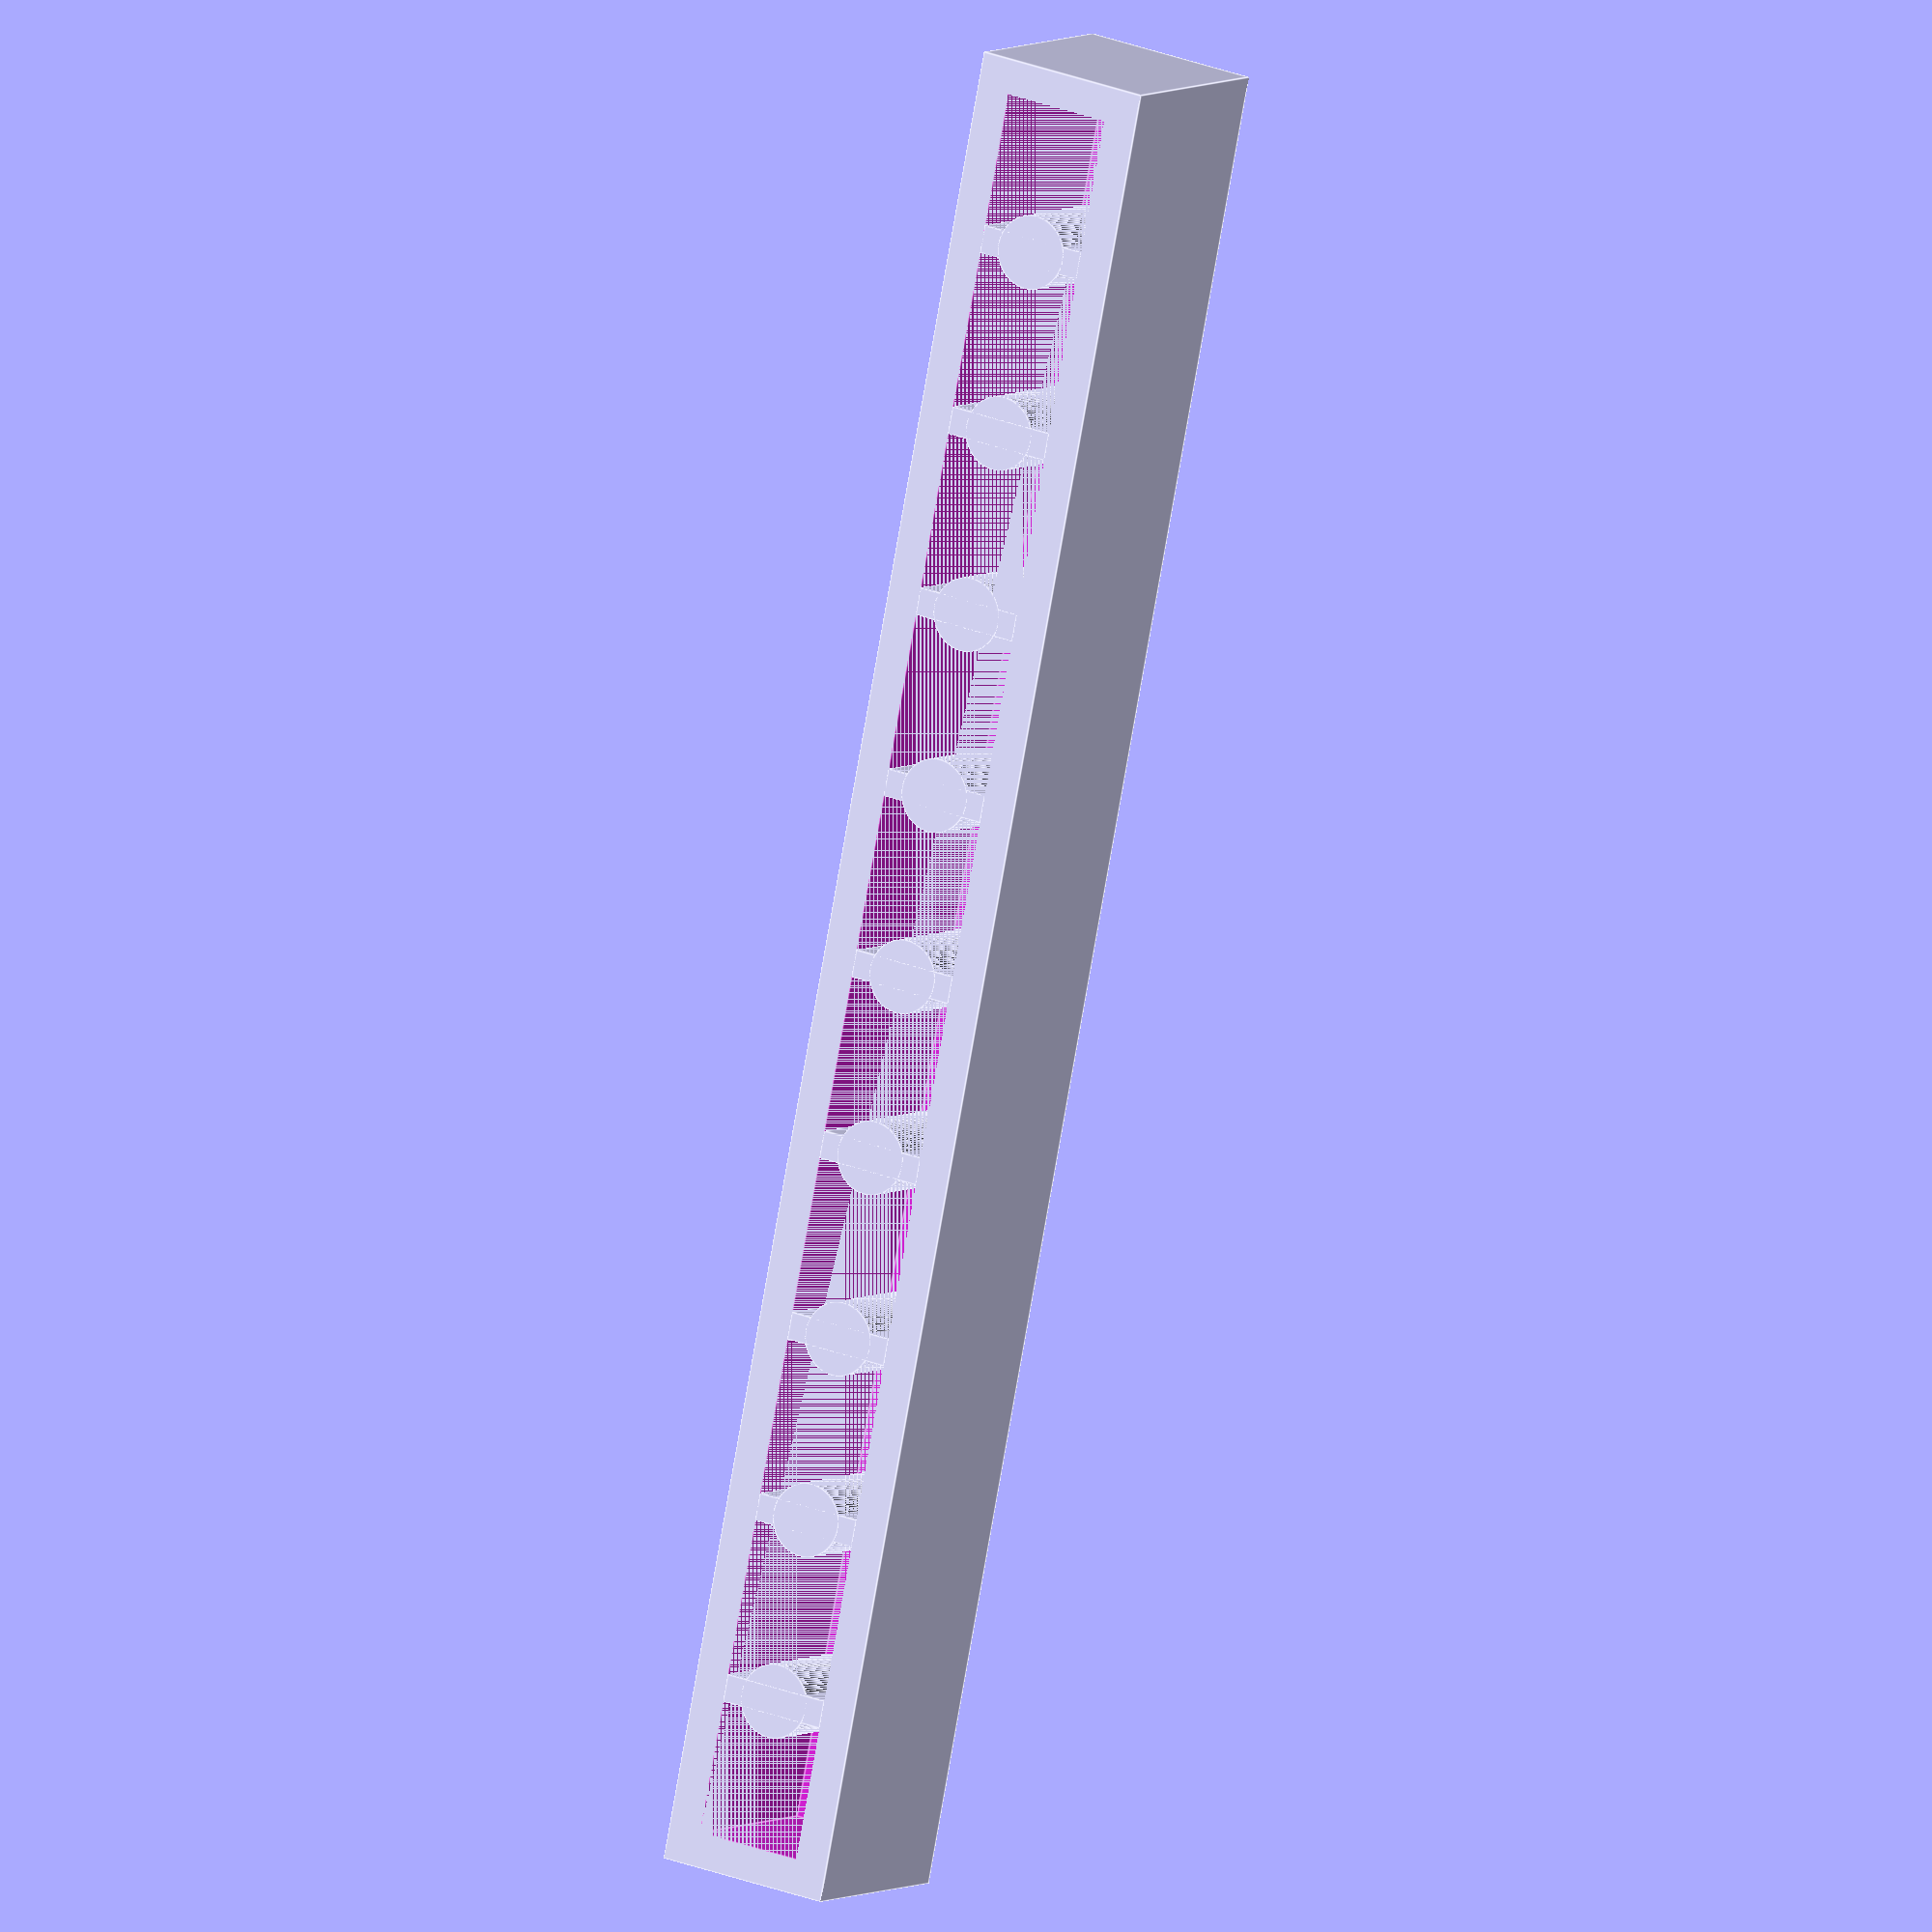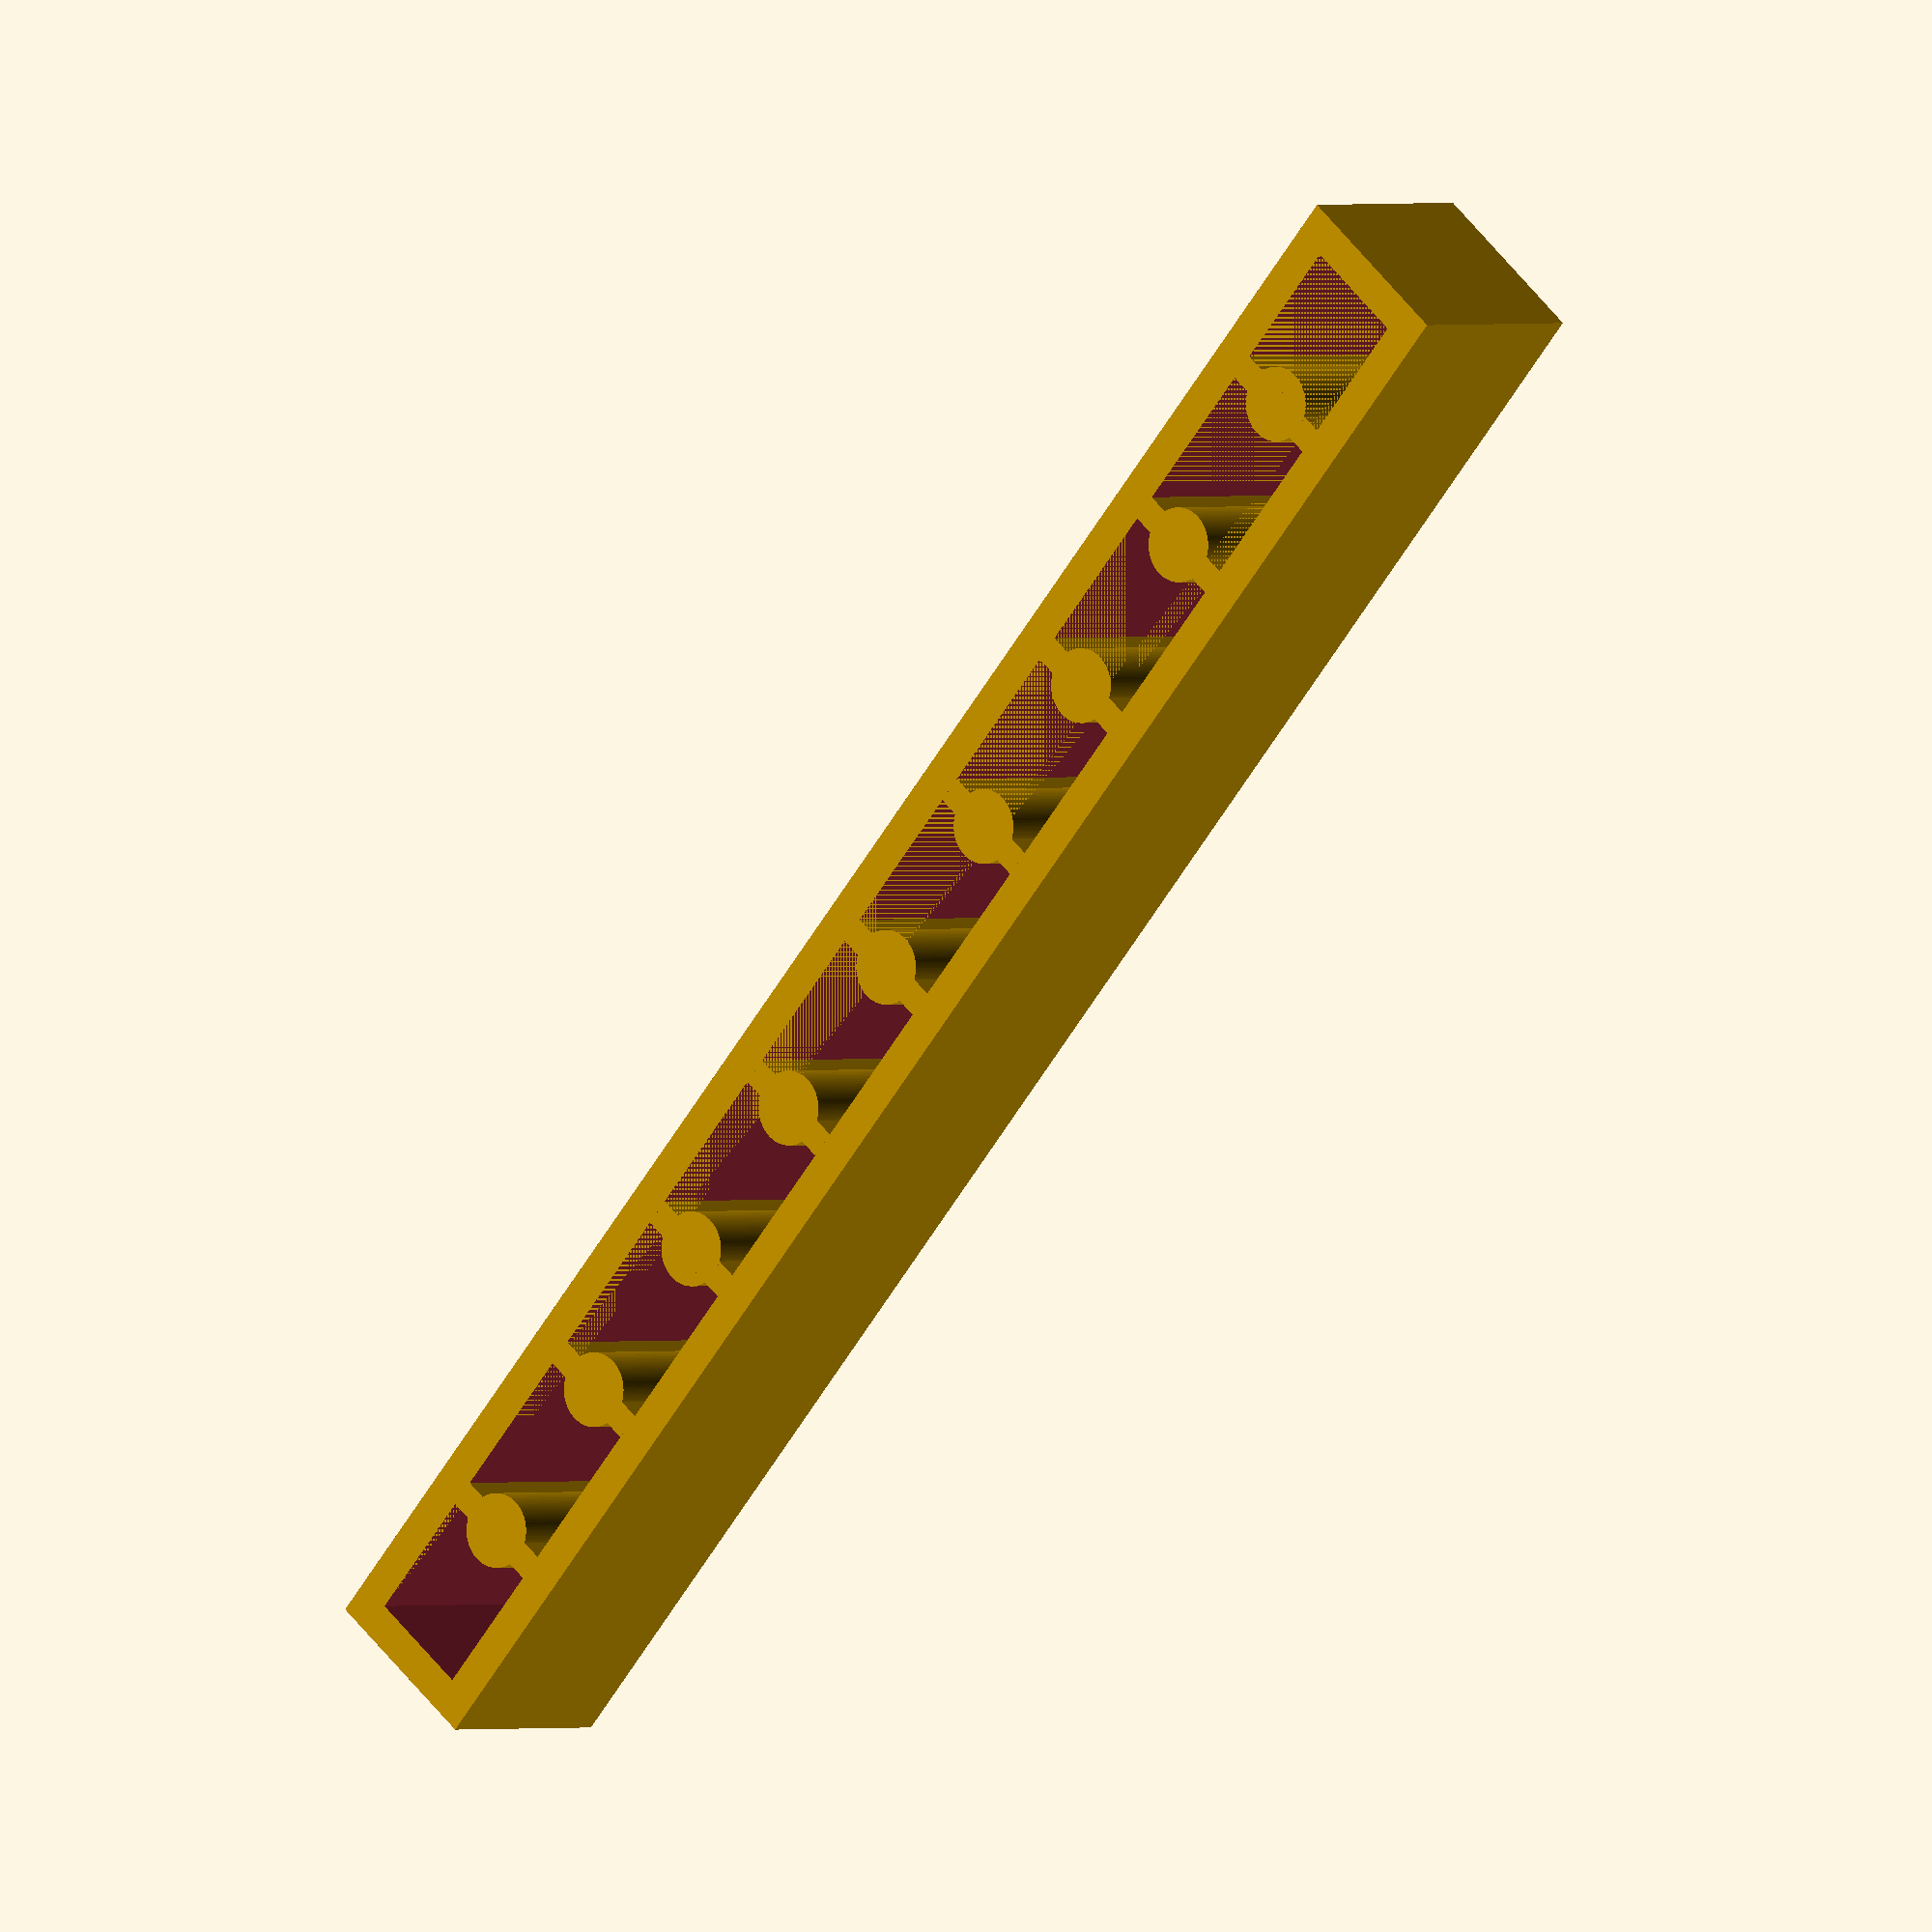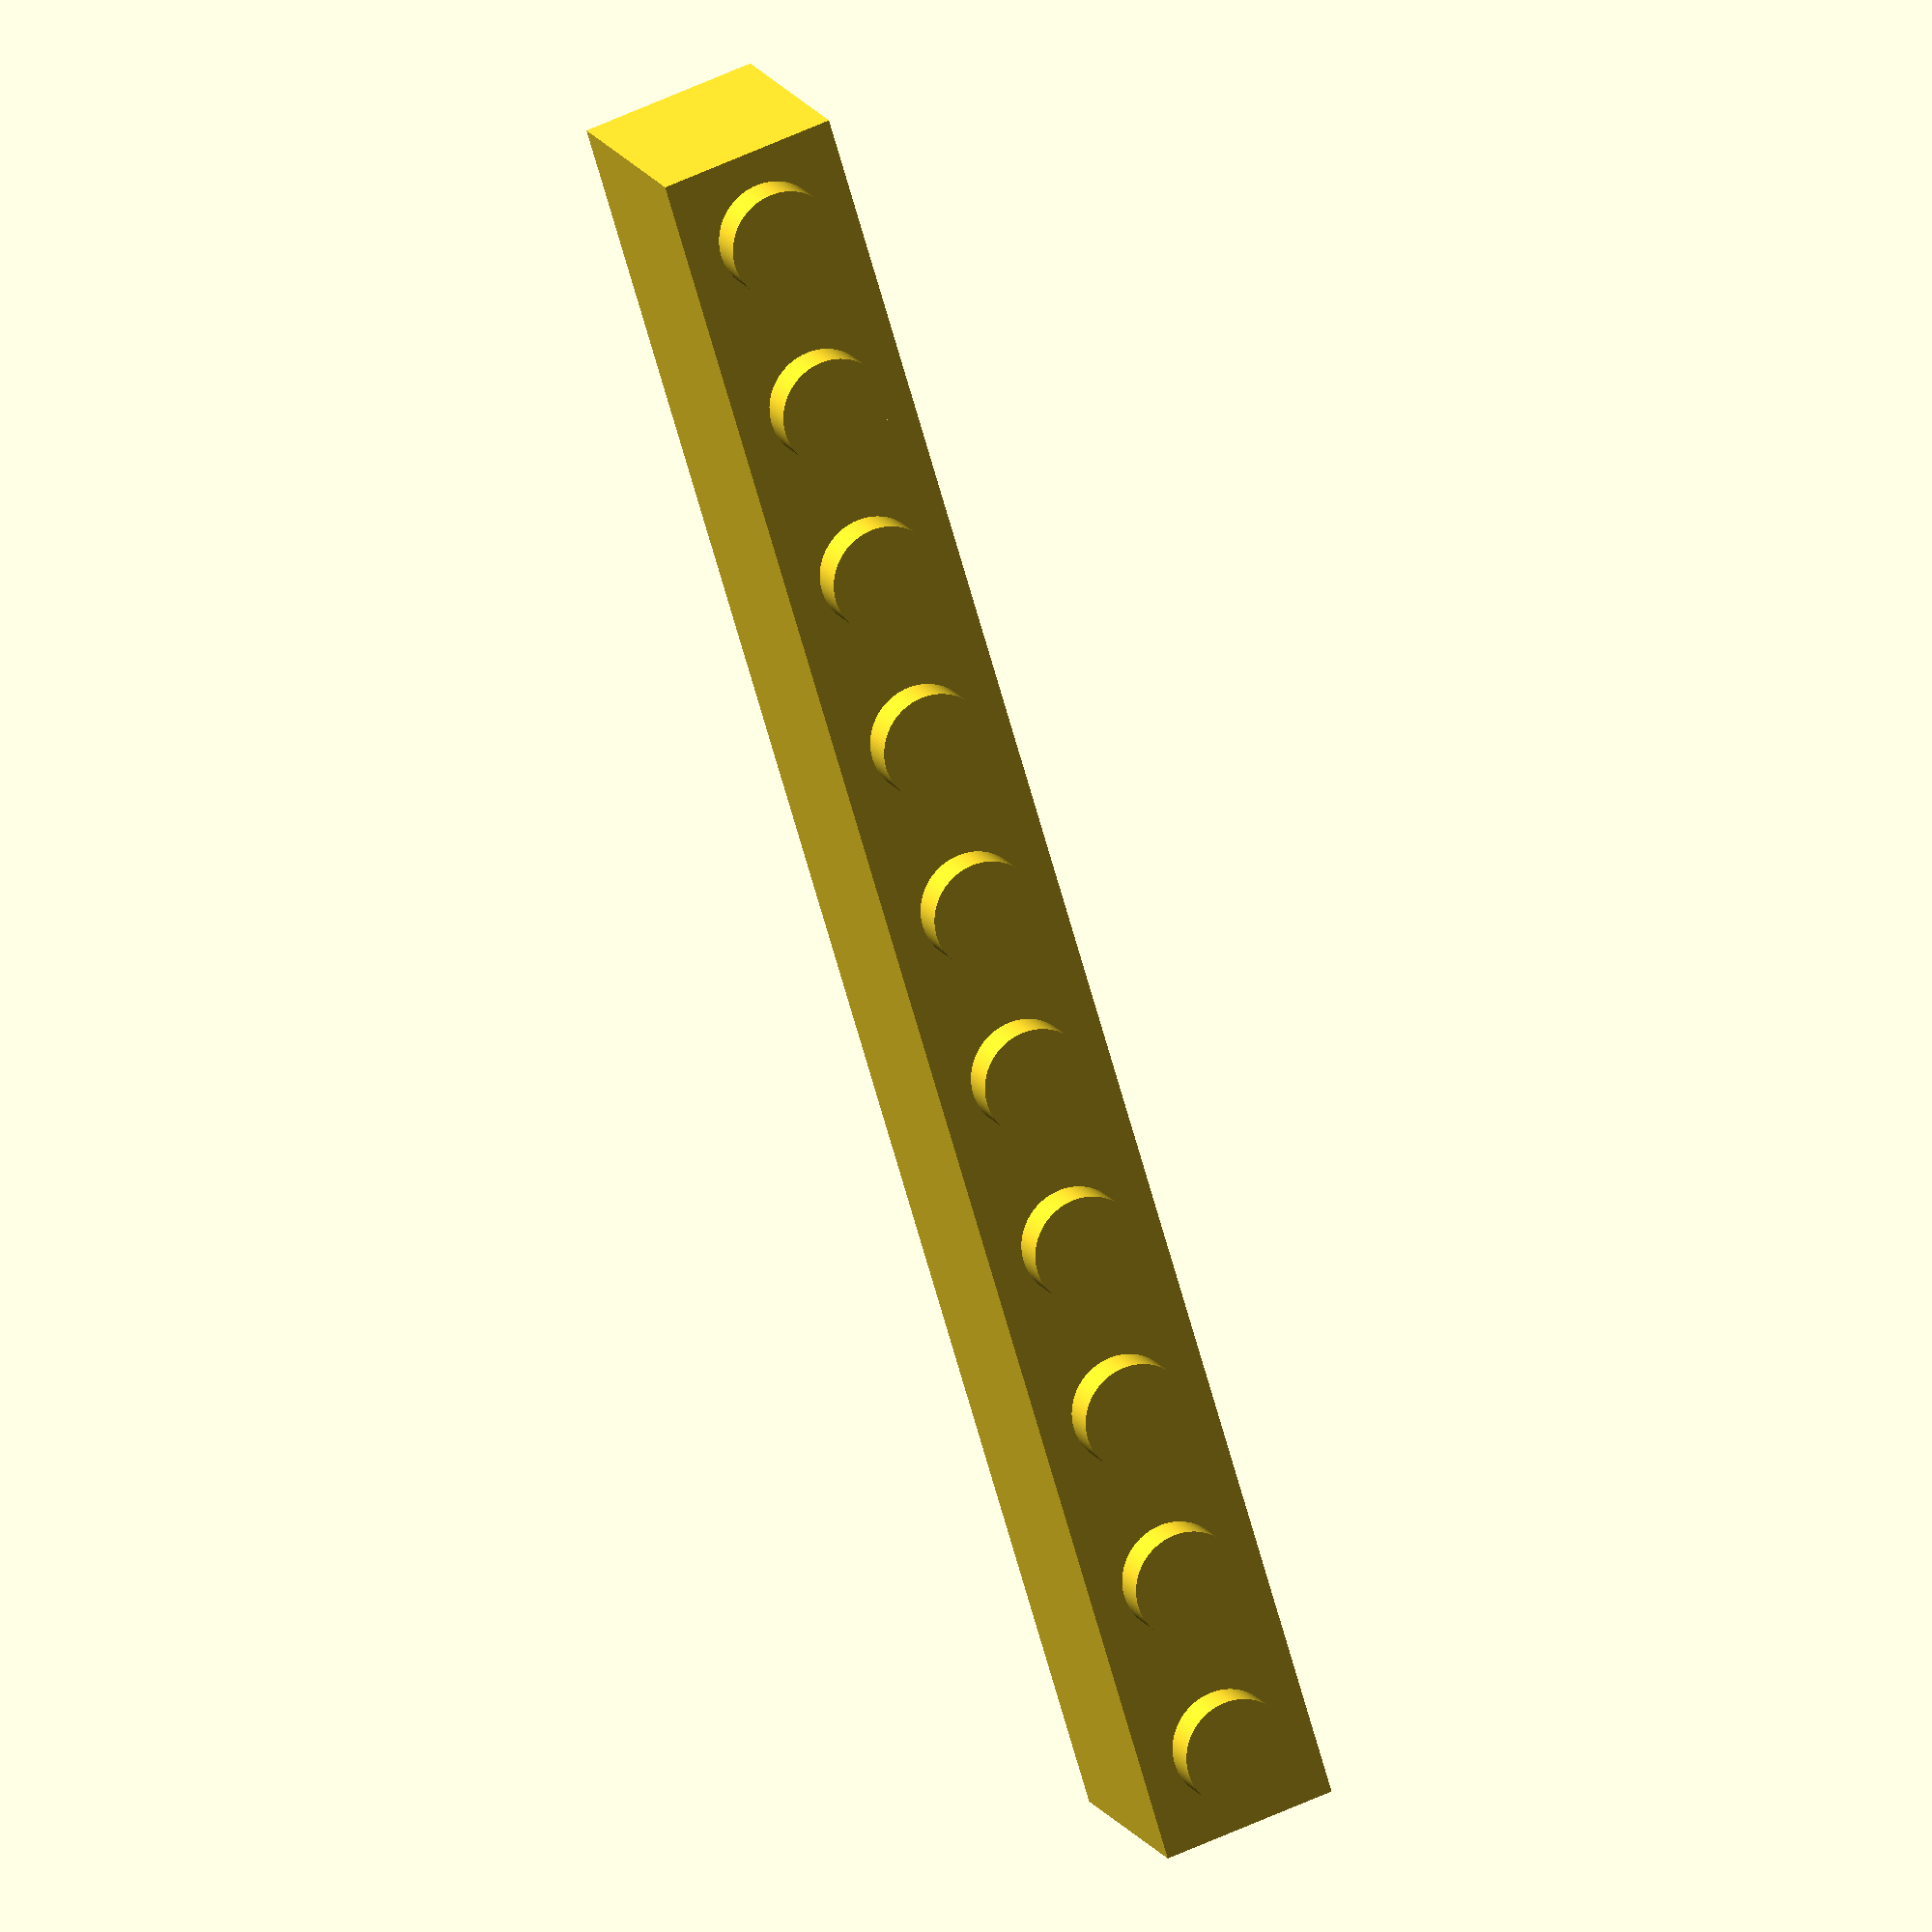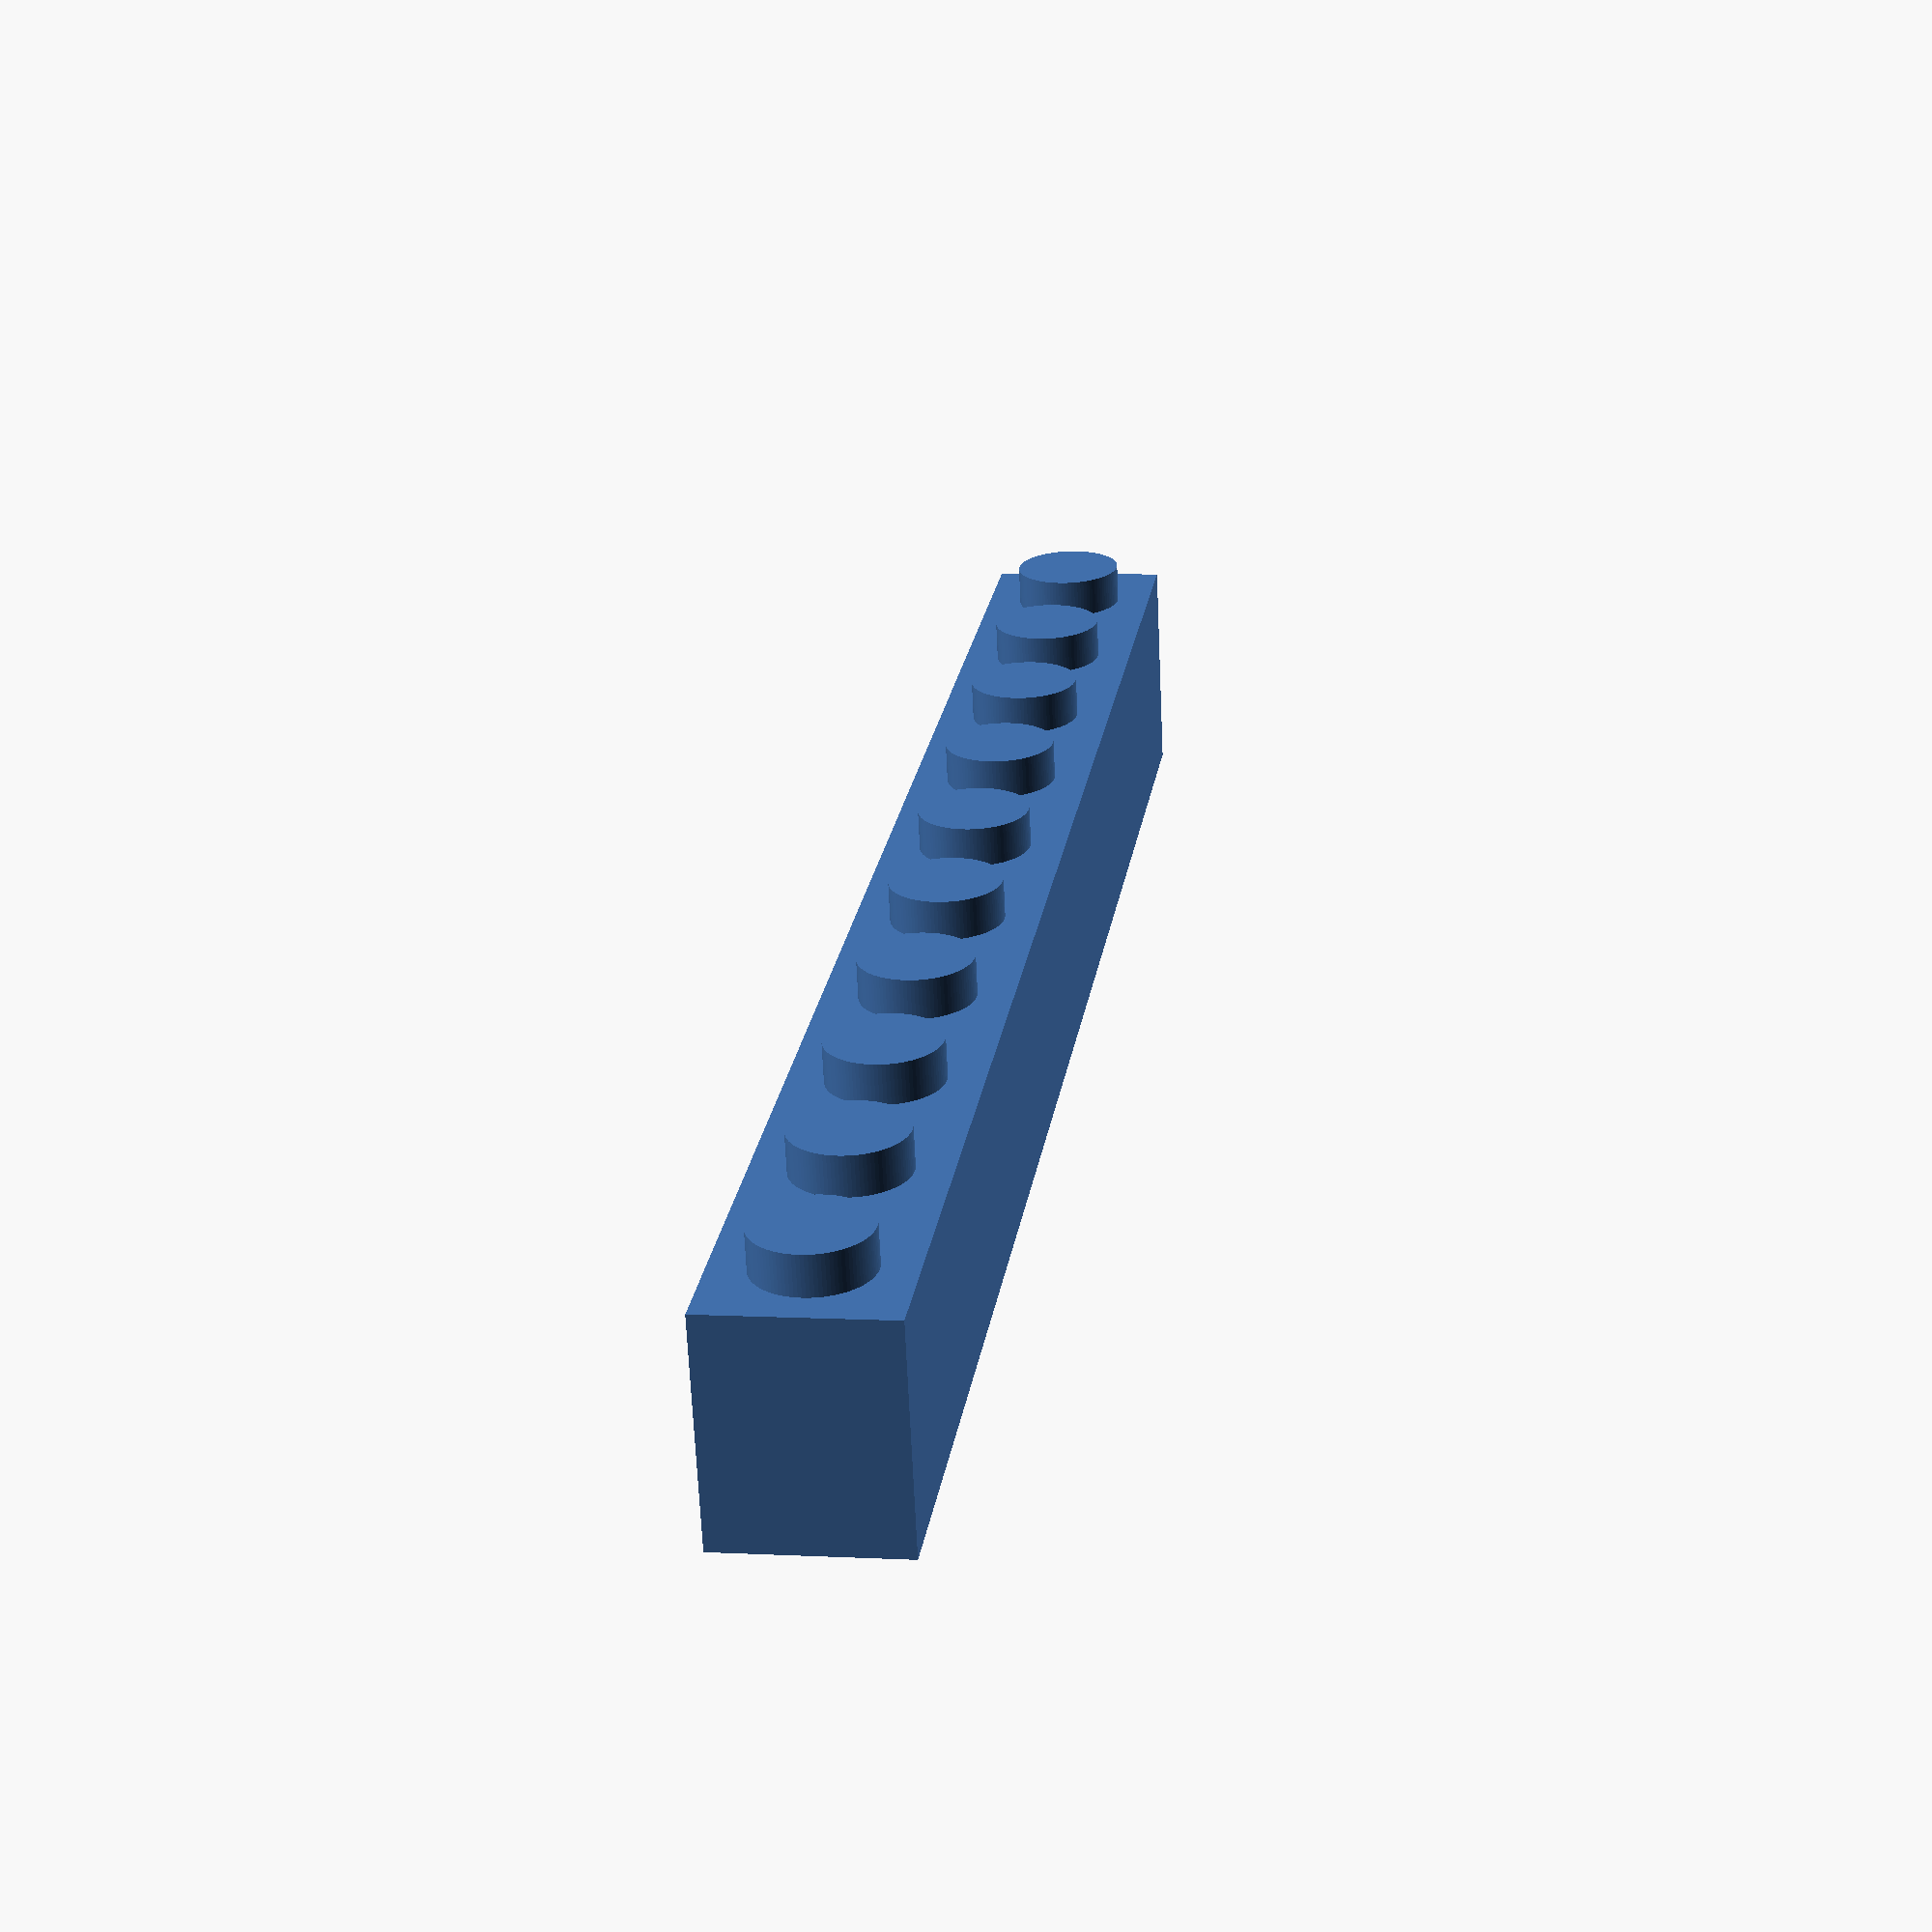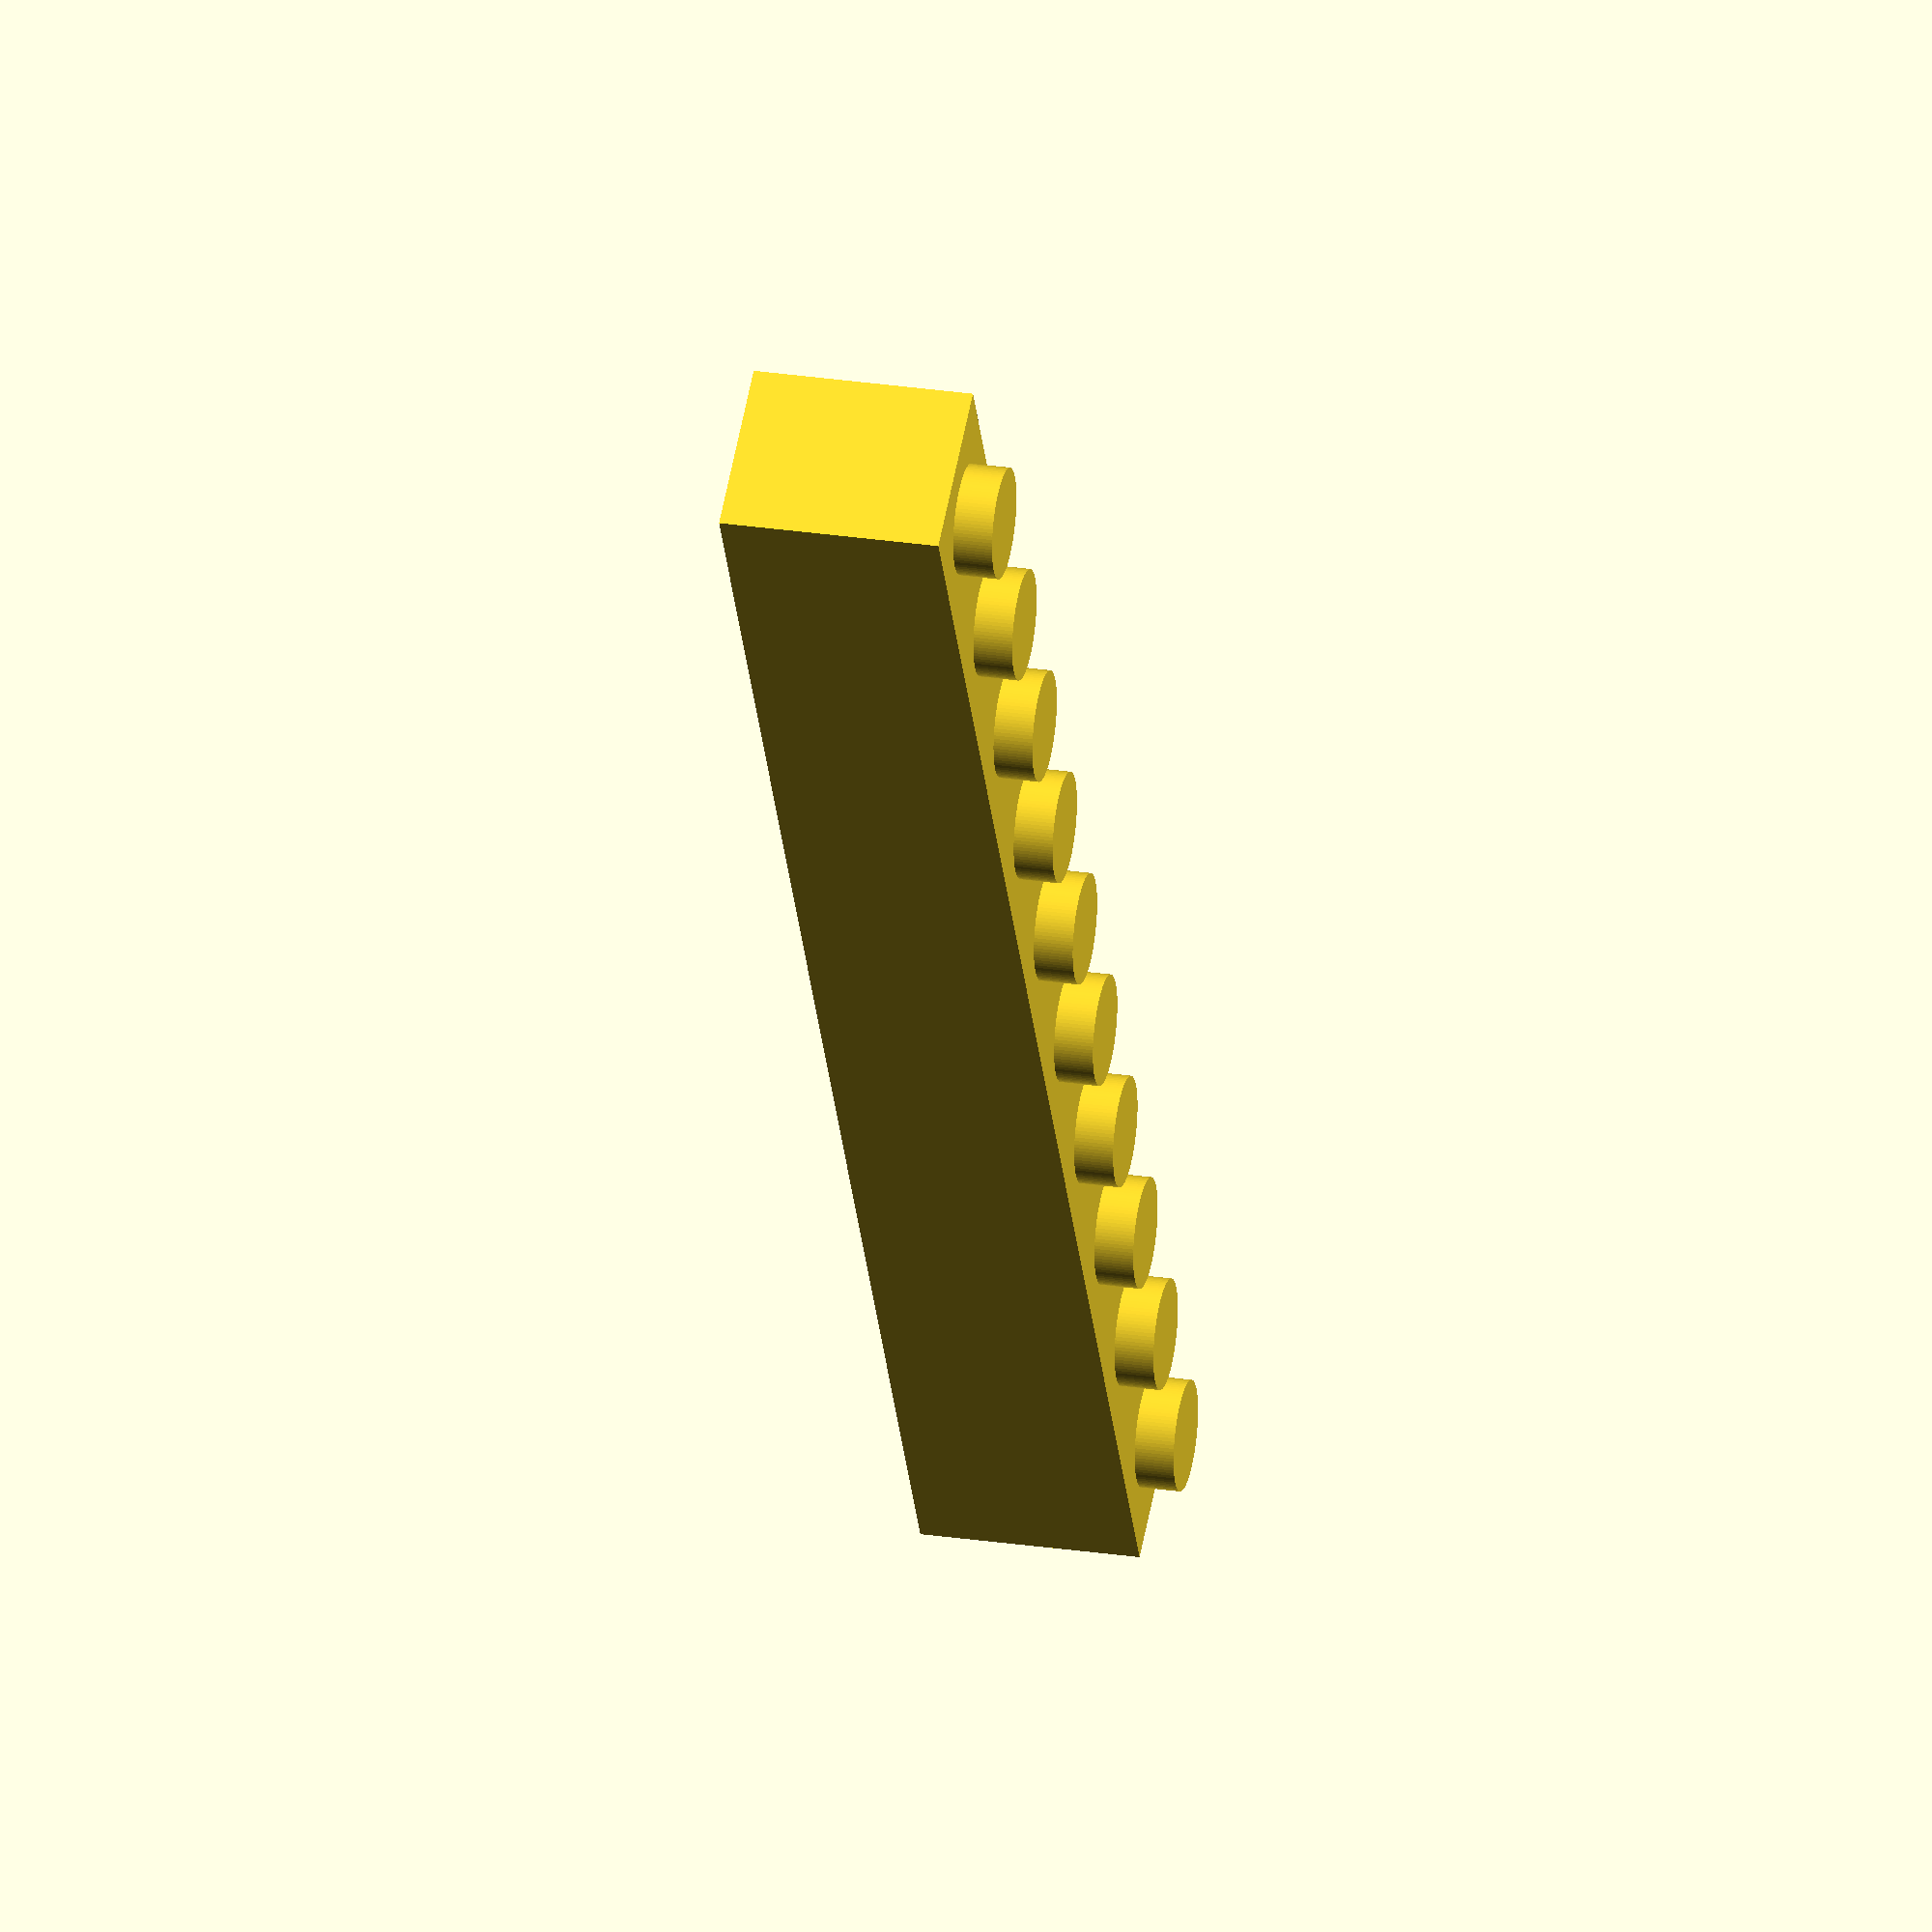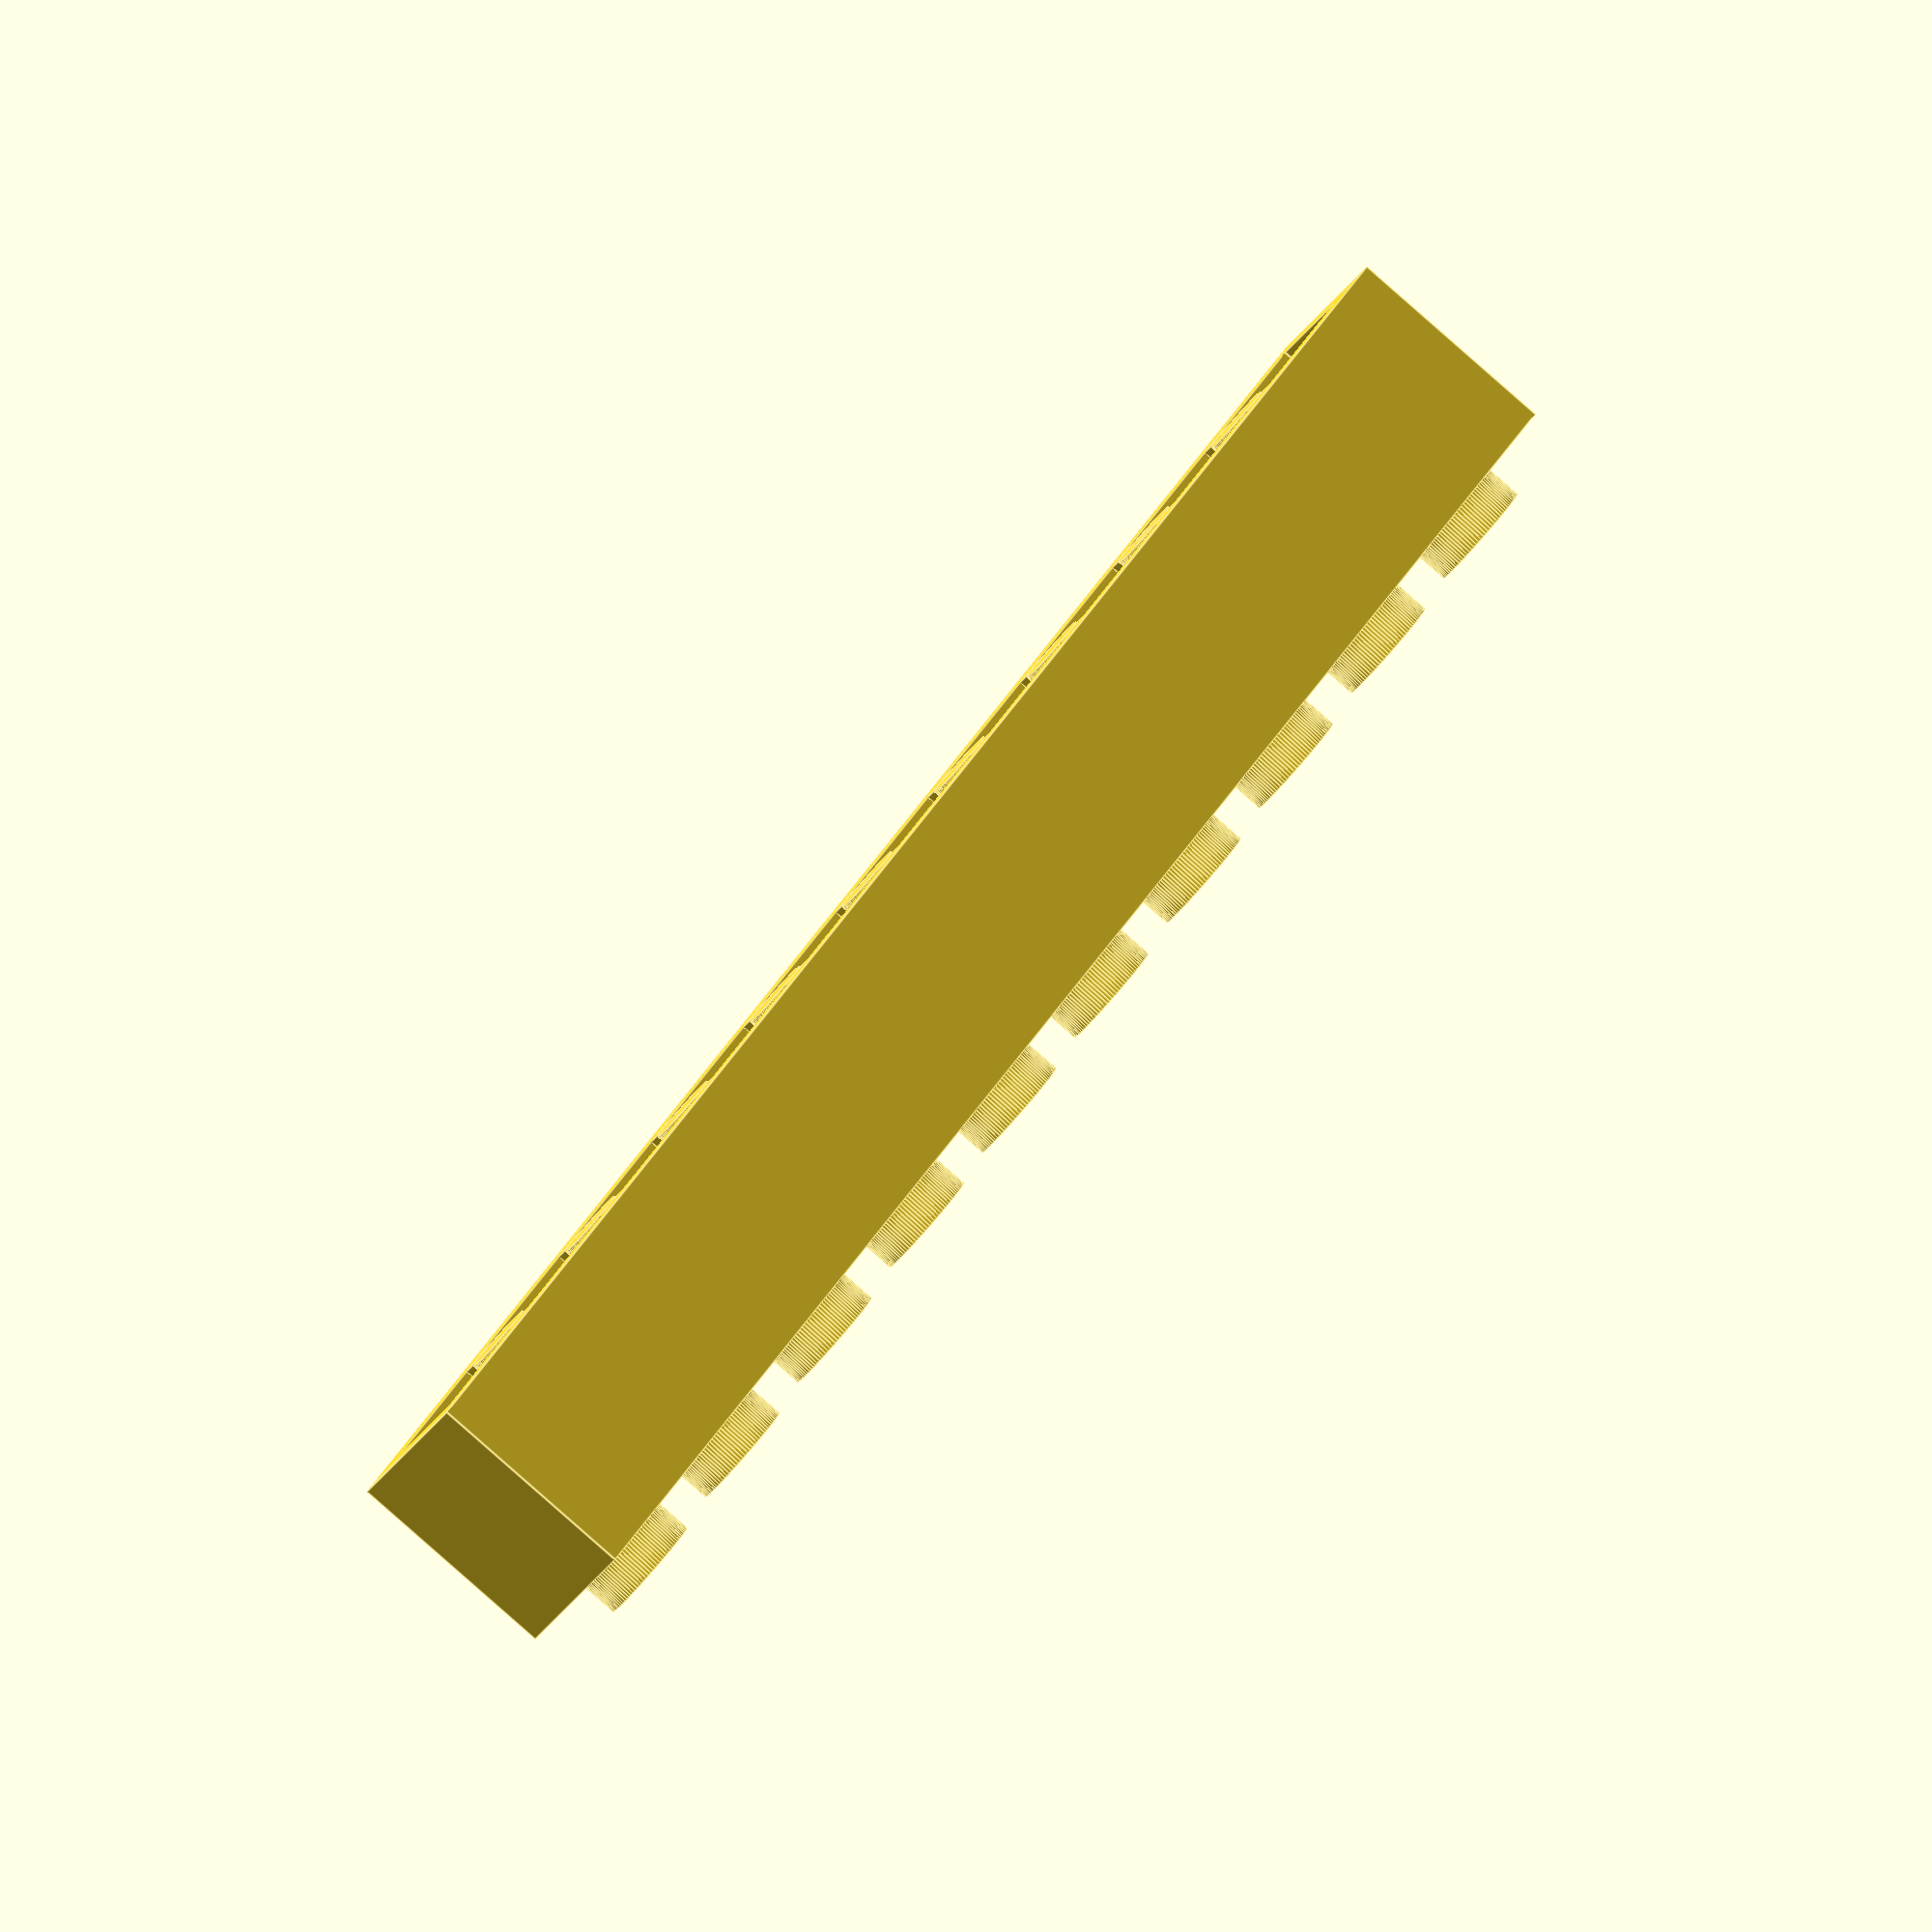
<openscad>
eps = 0.001;

modelScale = 1.0;



nr_length_units = 10;
nr_width_units = 1;
isSolidExternalPin = true;


// printability corrections; values should be zero for real object dimensions 
PRINTABLE = 0;
correction_t1 = PRINTABLE ? 0.05 : 0.0;



unit_size = 7.8*modelScale;
pitch = 8.0*modelScale;

h1 = 9.6*modelScale; // height
h2 = h1-1.0*modelScale; // inner height

// pin1
r1 = 6.5/2*modelScale;
r2 = 4.8/2*modelScale;

// pin2
r3 = 3.2/2*modelScale;


t1 = (1.5-correction_t1)*modelScale; // wall thickness
t2 = 1.2*modelScale; // inner wall thickness


length = nr_length_units*unit_size + (nr_length_units - 1) * (pitch - unit_size);
width = nr_width_units*unit_size + (nr_width_units - 1) * (pitch - unit_size);
echo("length", length);
echo("width", width);


h_pin = 1.7*modelScale;
r_pin1 = 4.8/2*modelScale;
r_pin2 = 3.2/2*modelScale;



module drawExternalPinSolid()
{
	translate([0,0,h1-eps]) cylinder(h_pin+eps,r_pin1,r_pin1,$fn=100*modelScale);
}


module drawExternalPinHollow()
{
	translate([0,0,h1-eps]) 
    {
        difference()
        {
            cylinder(h_pin+eps,r_pin1,r_pin1,$fn=100*modelScale);
            cylinder(h_pin+2*eps,r_pin2,r_pin2,$fn=100*modelScale);
        }
    }
}


module drawExternalPin()
{
	if (isSolidExternalPin)
    {
        drawExternalPinSolid();
    }
    else
    {
        drawExternalPinHollow();
    }
}


module drawInternalPin1()
{
	difference()
	{
		translate([0,0,0]) cylinder(h2+eps,r1,r1,$fn=100*modelScale);
		translate([0,0,-eps]) cylinder(h2+2*eps,r2,r2,$fn=100*modelScale);
	}
}


module drawInternalPin2()
{
	cylinder(h2+eps,r3,r3,$fn=100*modelScale);
}


module drawInnerWallsX()
{
    if (nr_length_units > 1)
    {
        for (x = [1:nr_length_units-1])
        {
            if (nr_length_units > 1)
            {
                difference()
                {
                    union()
                    {
                        translate([x*pitch-(pitch-unit_size)/2-t2/2,t1-eps,0]) cube([t2,width-2*t1+2*eps,h2+eps]);
                    }
                    union()
                    {
                        if (nr_width_units > 1)
                        {
                            for (y = [1:nr_width_units-1]) 
                            {
                                translate([x*pitch-(pitch-unit_size)/2,y*pitch-(pitch-unit_size)/2,-eps]) cylinder(h1+2*eps,r2,r2,$fn=100*modelScale);
                            }
                        }
                    }
                }
            }
        }
    }
}


module drawInnerWallsY()
{
    if (nr_width_units > 1)
    {
        for (y = [1:nr_width_units-1])
        {
            if (nr_width_units > 1)
            {
                difference()
                {
                    union()
                    {
                        translate([t1-eps,y*pitch-(pitch-unit_size)/2-t2/2,0]) cube([length-2*t1+2*eps,t2,h2+eps]);
                    }
                    union()
                    {
                        if (nr_length_units > 1)
                        {
                            for (x = [1:nr_length_units-1]) 
                            {
                                translate([x*pitch-(pitch-unit_size)/2,y*pitch-(pitch-unit_size)/2,-eps]) cylinder(h1+2*eps,r2,r2,$fn=100*modelScale);
                            }
                        }
                    }
                }
            }
        }
    }
}


module drawInternalPins()
{
	if ((nr_length_units > 1) && (nr_width_units > 1)) 
	{
		for (x = [1:nr_length_units-1])
		{
			for (y = [1:nr_width_units-1]) 
			{	
				translate([x*pitch-(pitch-unit_size)/2,y*pitch-(pitch-unit_size)/2,0]) drawInternalPin1();
			}
		}
	}

	if ((nr_width_units == 1) && (nr_length_units > 1))
	{
		for (x = [1:nr_length_units-1])
		{
			translate([x*pitch-(pitch-unit_size)/2,width/2,0]) drawInternalPin2();
		}
	}

	if ((nr_length_units == 1) && (nr_width_units > 1))
	{
		for (y = [1:nr_width_units-1])
		{
			translate([length/2,y*pitch-(pitch-unit_size)/2,0]) drawInternalPin2();
		}
	}
}


module drawExternalPins()
{
	for (x = [1:nr_length_units])
	{
		for (y = [1:nr_width_units])
		{	
			translate([x*pitch-pitch+unit_size/2,y*pitch-pitch+unit_size/2,0]) drawExternalPin();
		}
	}
}


module drawBrick() 
{
	difference()
	{
		union()
		{	
			cube([length,width,h1]);
		}
		union()
		{	
			translate([t1,t1,-eps]) cube([length-2*t1,width-2*t1,h2+eps]);
		}
	}

    drawInnerWallsX();
    drawInnerWallsY();
	drawInternalPins();
	drawExternalPins();
}



// tests


// parts
drawBrick();


</openscad>
<views>
elev=354.6 azim=78.7 roll=208.9 proj=o view=edges
elev=359.3 azim=49.2 roll=217.2 proj=o view=wireframe
elev=164.3 azim=253.3 roll=200.5 proj=o view=solid
elev=246.6 azim=278.4 roll=177.4 proj=p view=solid
elev=332.0 azim=60.4 roll=282.6 proj=o view=wireframe
elev=265.3 azim=221.7 roll=311.3 proj=o view=edges
</views>
